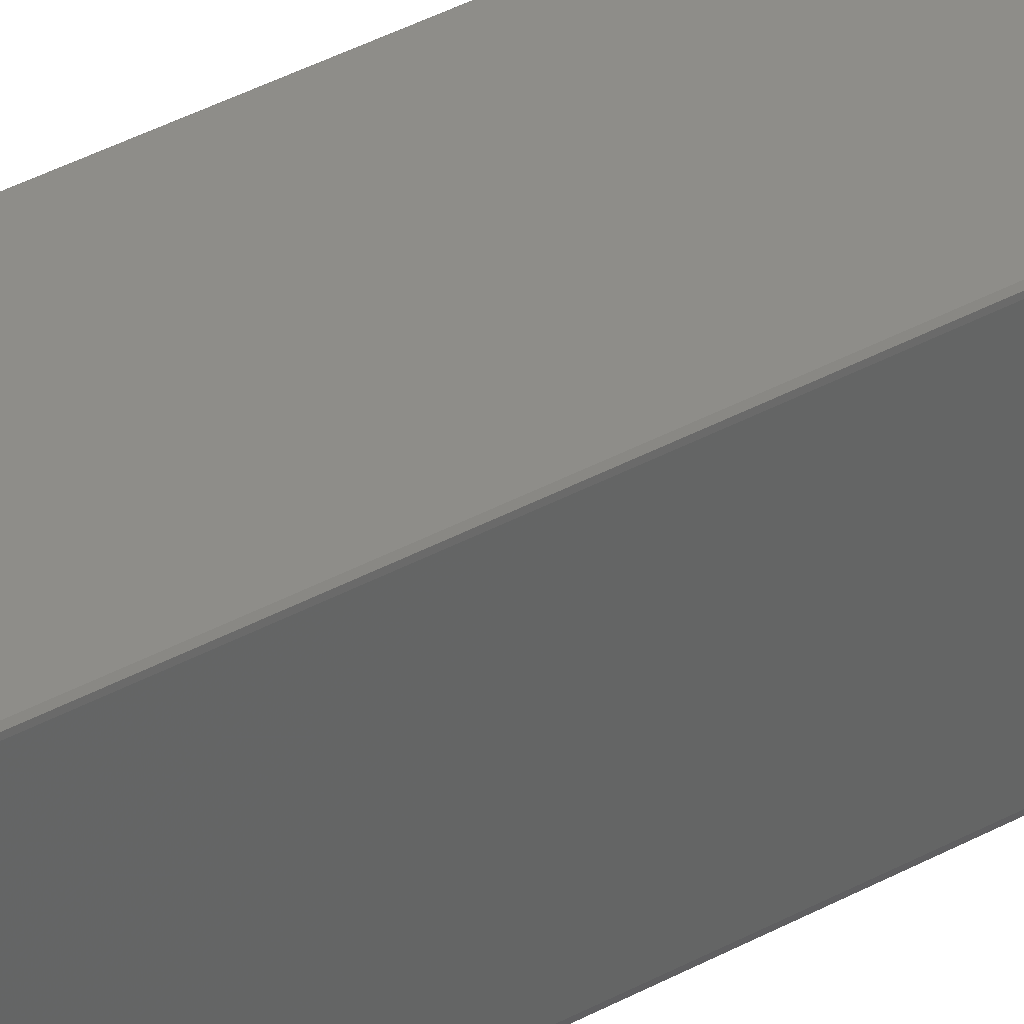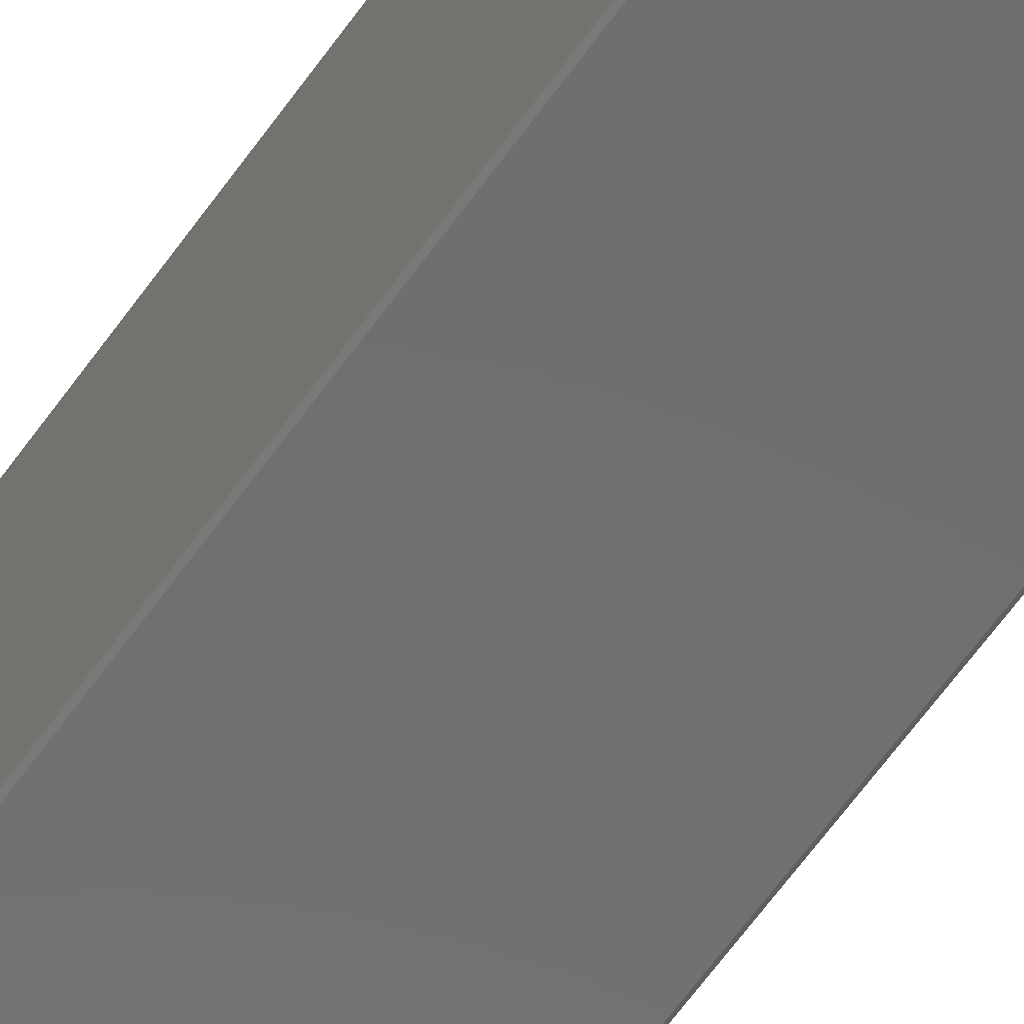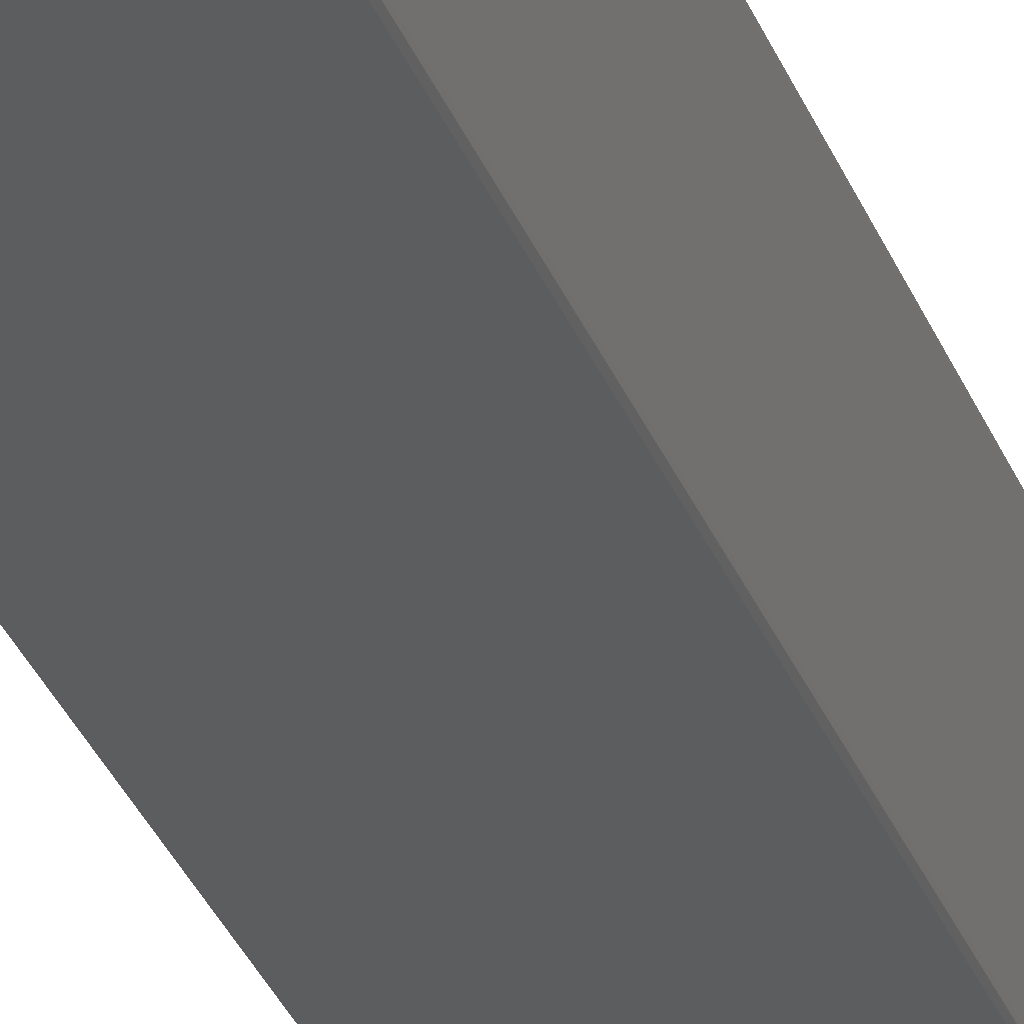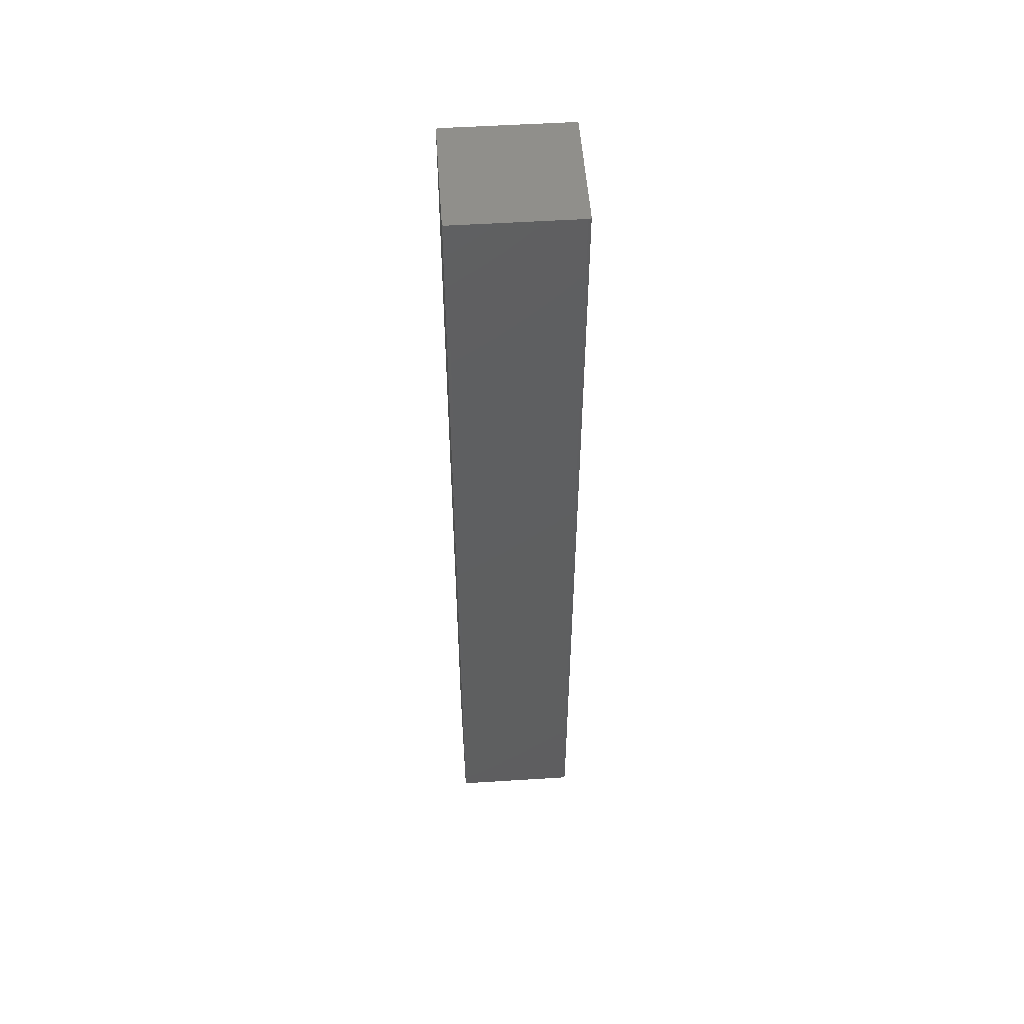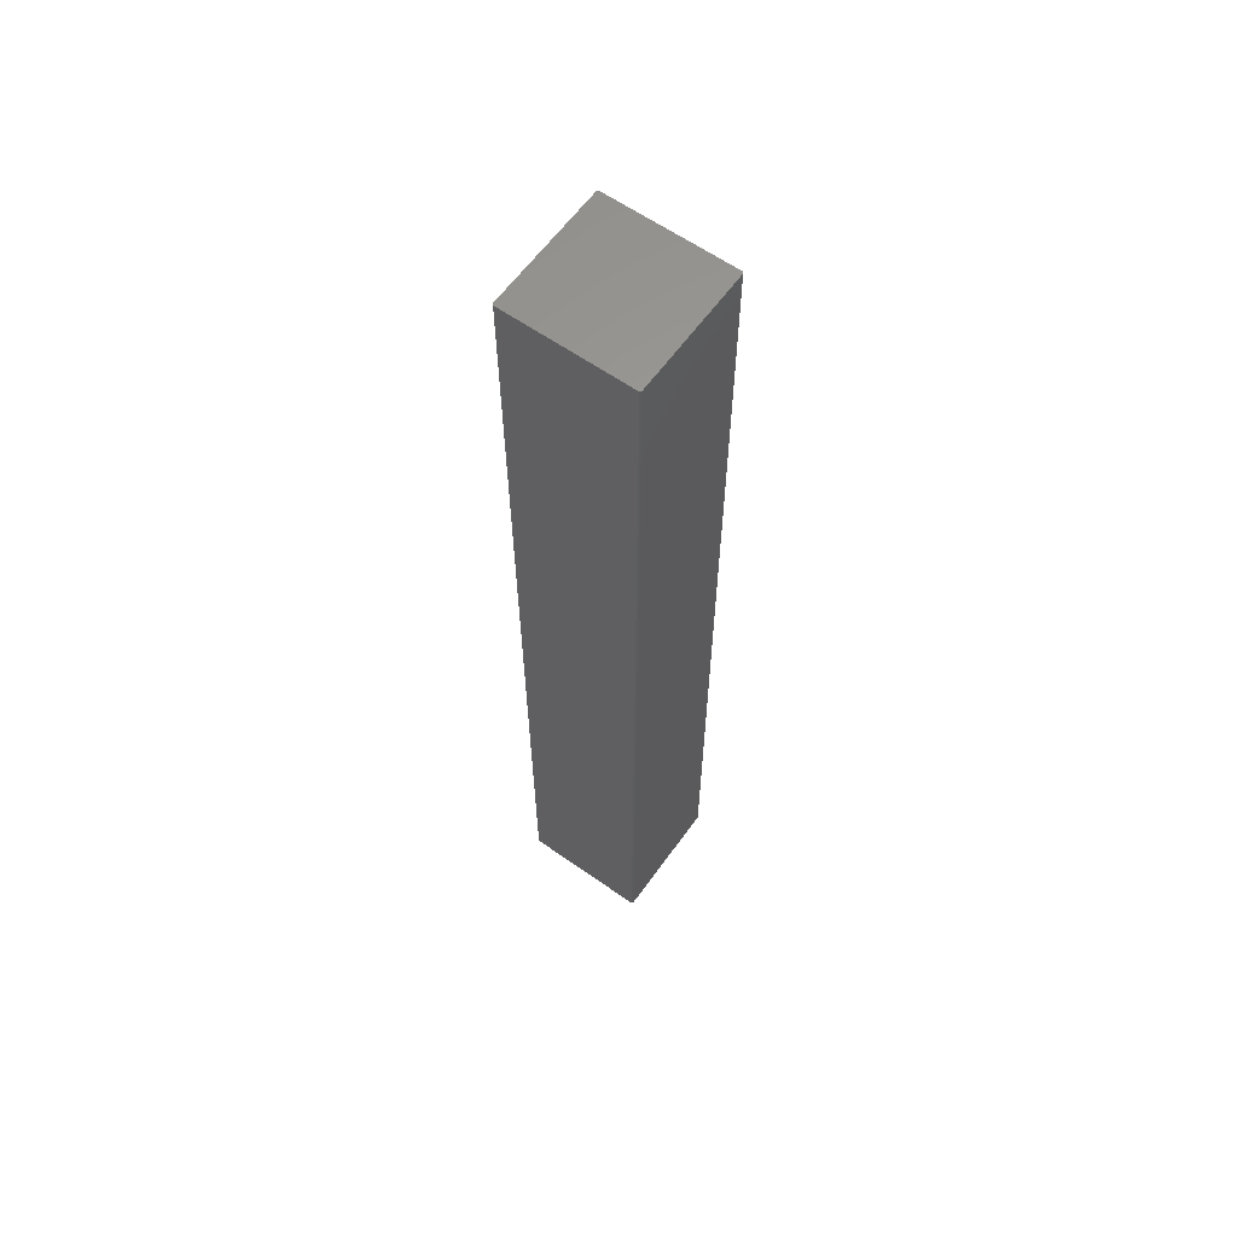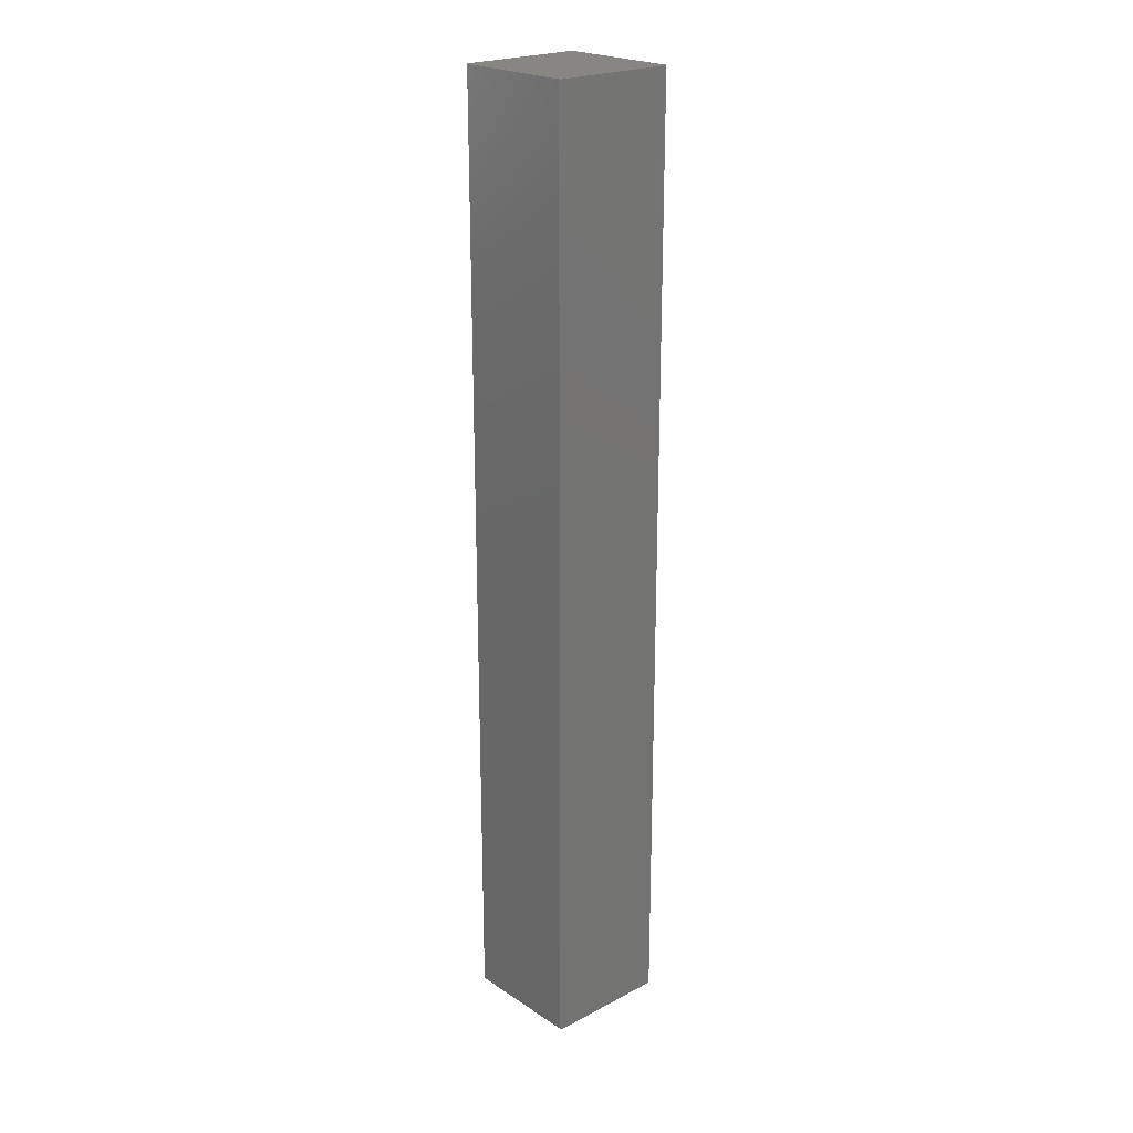
<metadata>
{"format":"stl","ext":"stl","renderer":"f3d","projection":"perspective","resolution":1024,"background":"white","views":[{"elev":39.4,"azim":55.8,"up":"+Z"},{"elev":-60.2,"azim":-34.6,"up":"+Z"},{"elev":-31.6,"azim":18.8,"up":"+Z"},{"elev":52.3,"azim":-93.9,"up":"+Y"},{"elev":61.4,"azim":125.6,"up":"+Y"},{"elev":22.5,"azim":48.1,"up":"+Y"}]}
</metadata>
<code>
# stl→obj: 26 verts, 48 faces
v -0.04893 -1.438e-19 0.04753
v -0.04893 0.75 0.04753
v -0.04893 -2.645e-17 -0.0318
v -0.04893 0.75 -0.0318
v 0.04893 1.438e-19 -0.04688
v 0.04893 1.237e-17 0.04753
v -0.04893 -7.19e-20 -0.04688
v -0.04883 -1.525e-19 -0.04826
v -0.04778 -1.438e-19 -0.04918
v 0.04778 6.255e-18 -0.04918
v 0.04883 5.084e-20 -0.04826
v 0.04883 1.525e-19 0.04892
v 0.04778 1.438e-19 0.04984
v -0.04778 6.471e-18 0.04984
v -0.04883 -5.084e-20 0.04892
v 0.04893 0.75 -0.04688
v 0.04883 0.75 -0.04826
v 0.04778 0.75 -0.04918
v -0.04778 0.75 -0.04918
v -0.04883 0.75 -0.04826
v -0.04893 0.75 -0.04688
v 0.04893 0.75 0.04753
v -0.04883 0.75 0.04892
v -0.04778 0.75 0.04984
v 0.04778 0.75 0.04984
v 0.04883 0.75 0.04892
f 1 2 3
f 3 2 4
f 5 6 1
f 5 1 3
f 5 3 7
f 5 7 8
f 5 8 9
f 5 9 10
f 5 10 11
f 1 6 12
f 1 12 13
f 1 13 14
f 1 14 15
f 16 17 18
f 16 18 19
f 16 19 20
f 16 20 21
f 16 21 4
f 16 4 2
f 16 2 22
f 2 23 24
f 2 24 25
f 2 25 26
f 2 26 22
f 19 9 20
f 20 9 8
f 20 8 21
f 21 8 7
f 3 4 7
f 7 4 21
f 2 1 23
f 23 1 15
f 23 15 24
f 24 15 14
f 13 25 14
f 14 25 24
f 25 13 26
f 26 13 12
f 26 12 22
f 22 12 6
f 5 16 6
f 6 16 22
f 16 5 17
f 17 5 11
f 17 11 18
f 18 11 10
f 9 19 10
f 10 19 18

</code>
